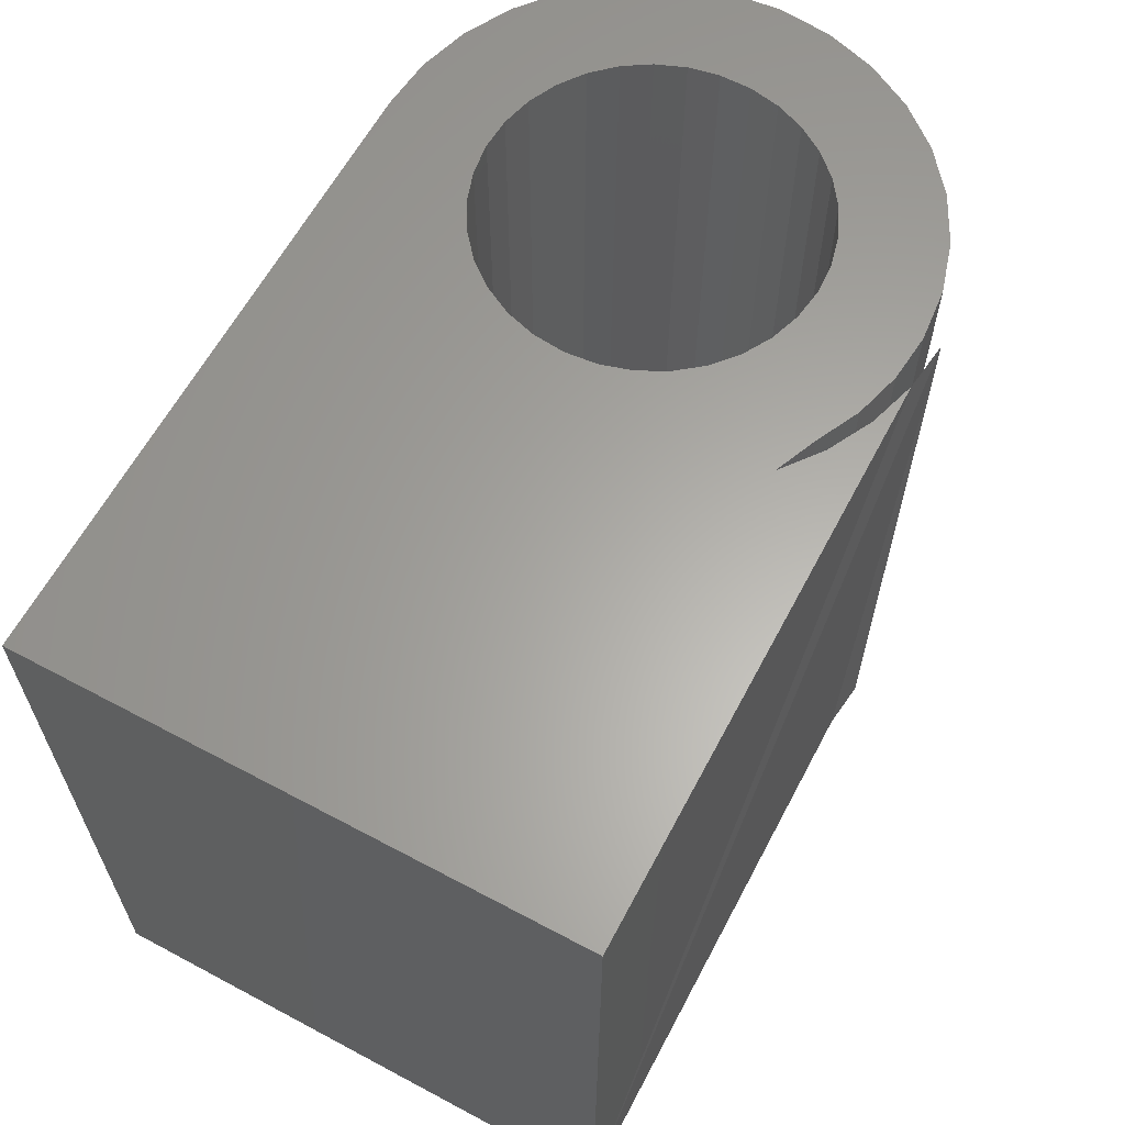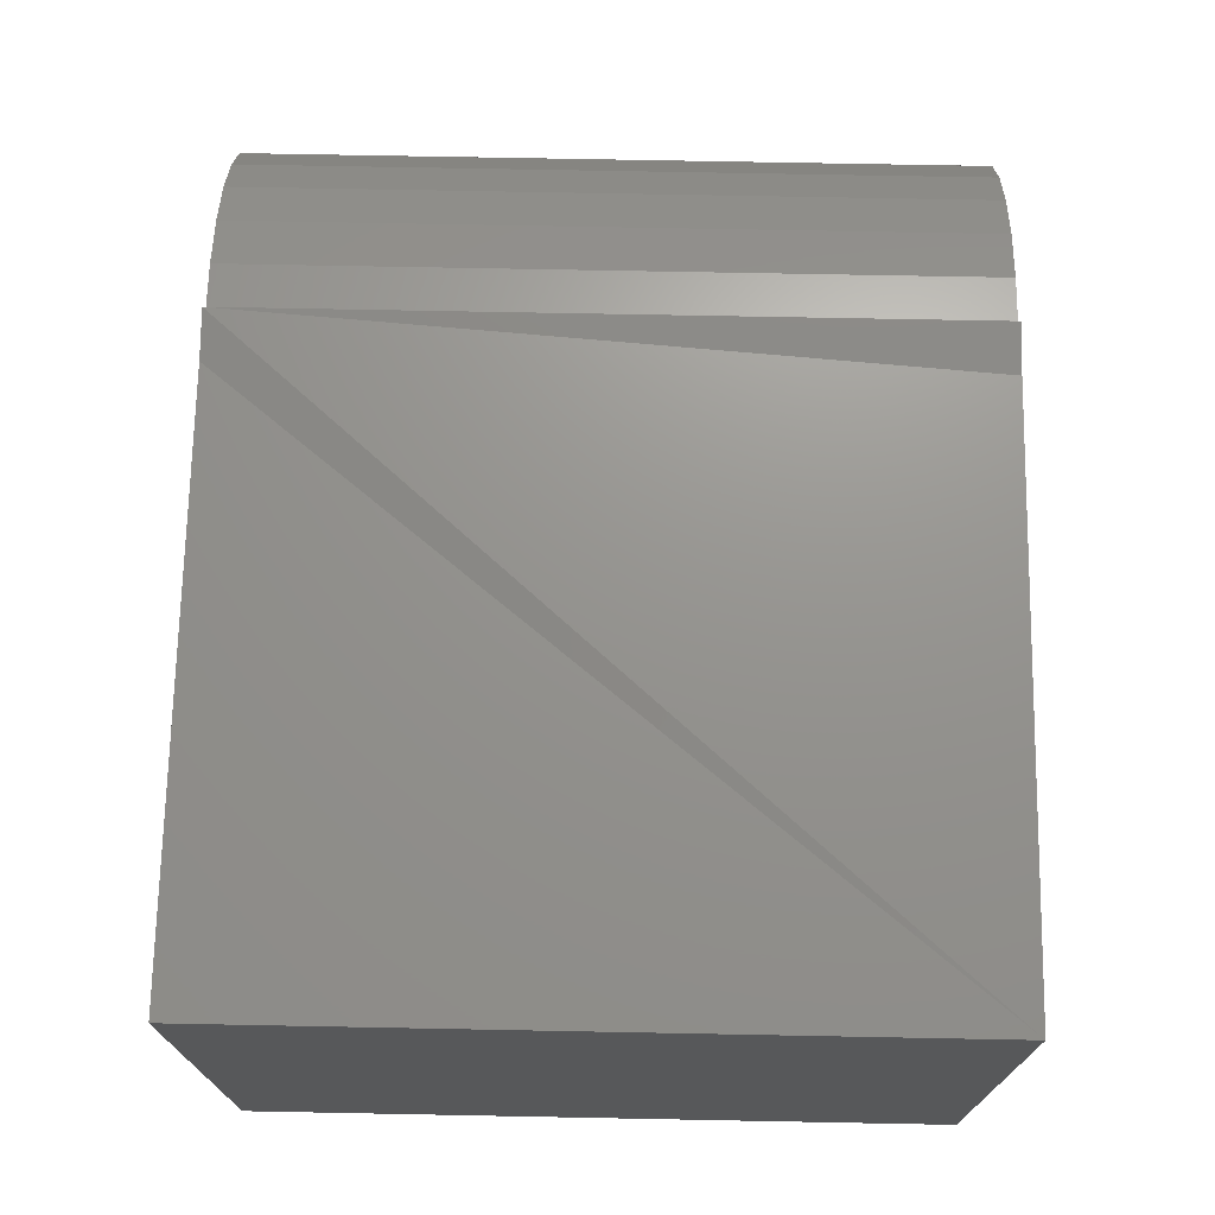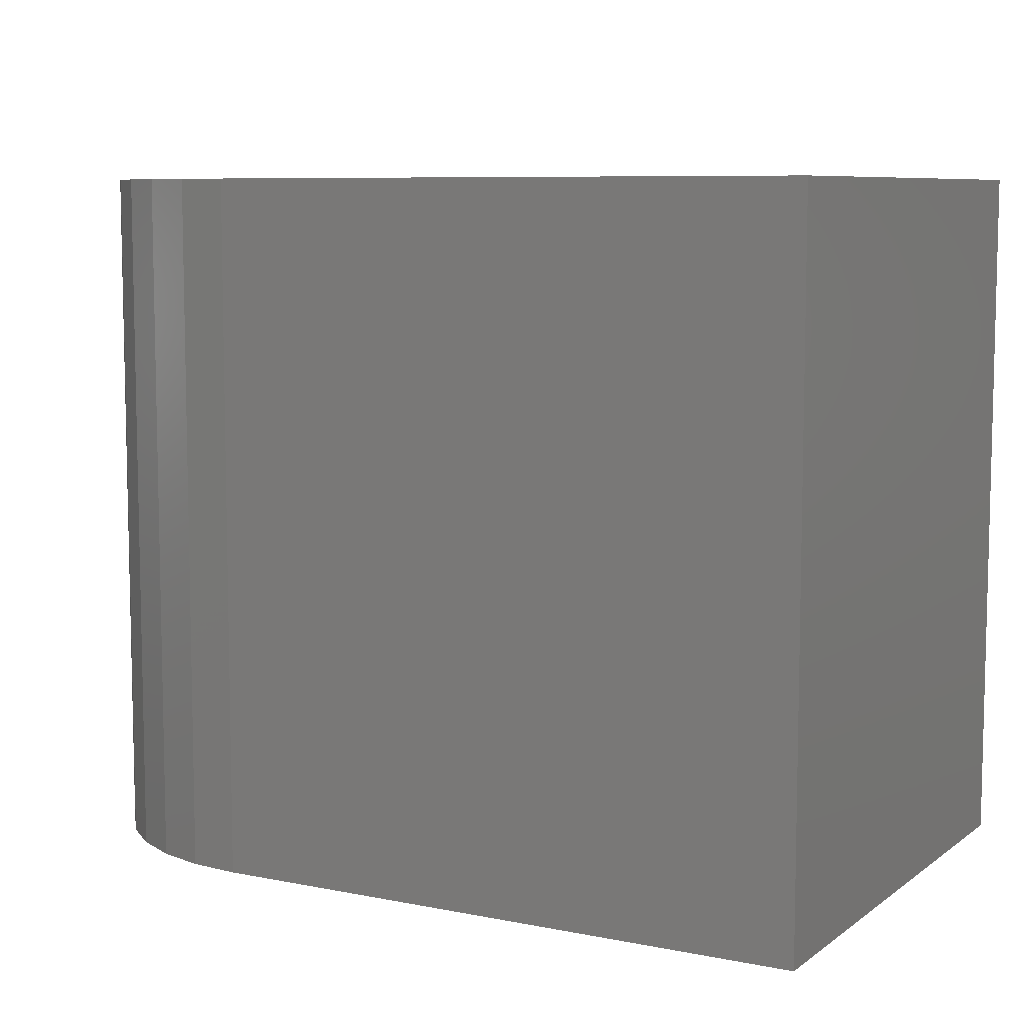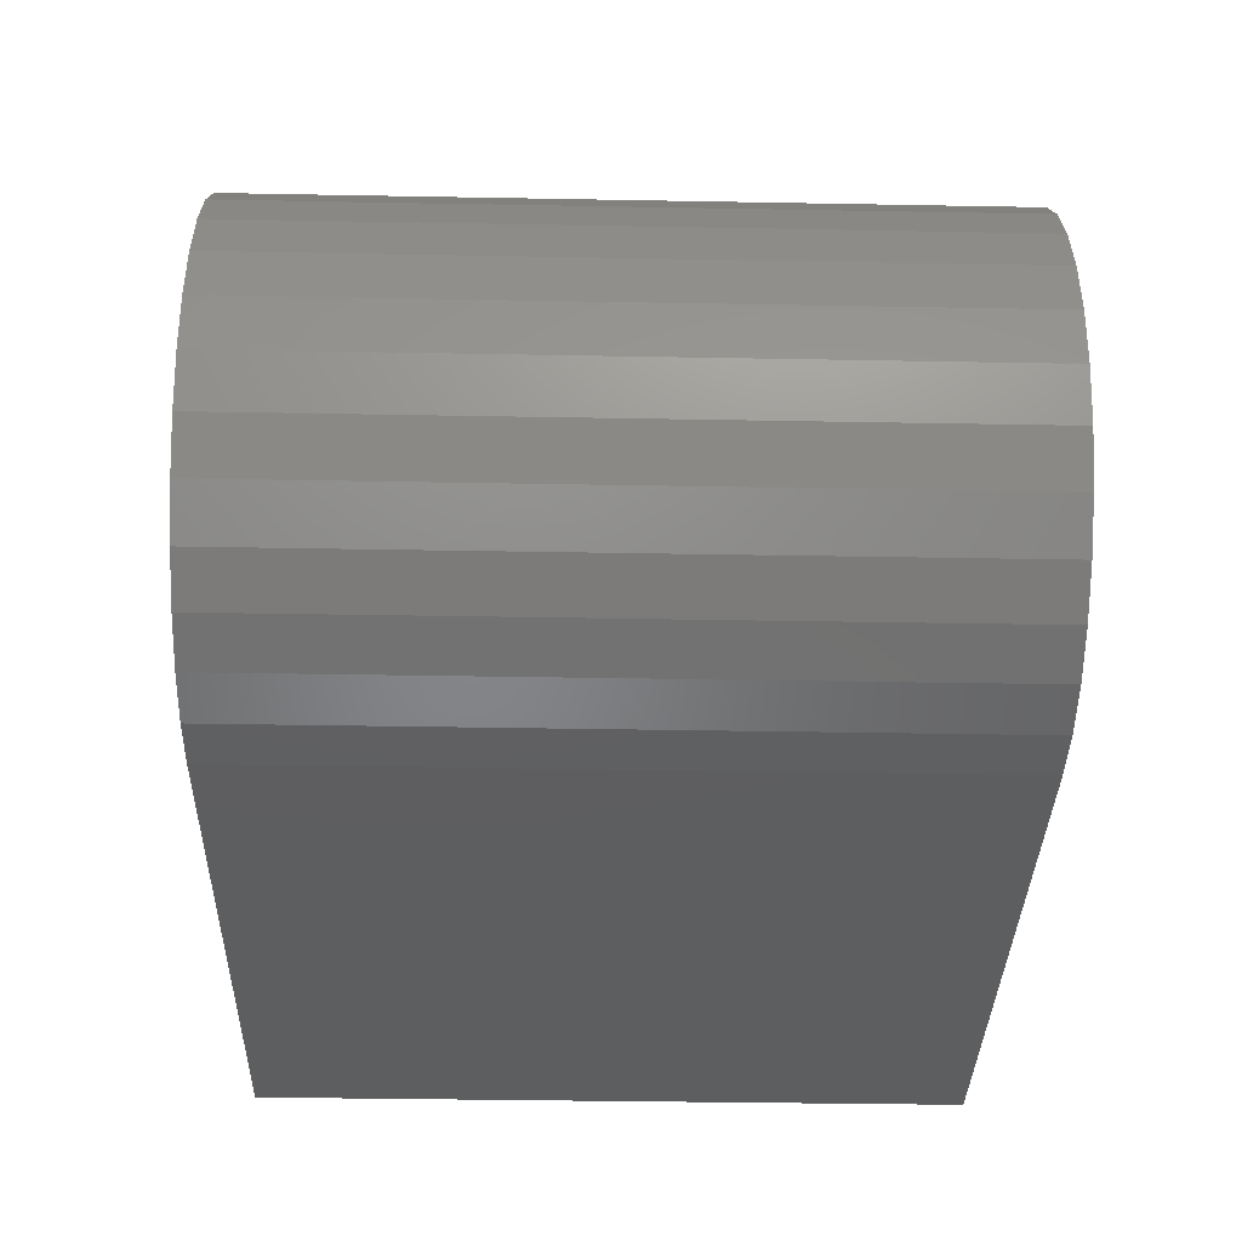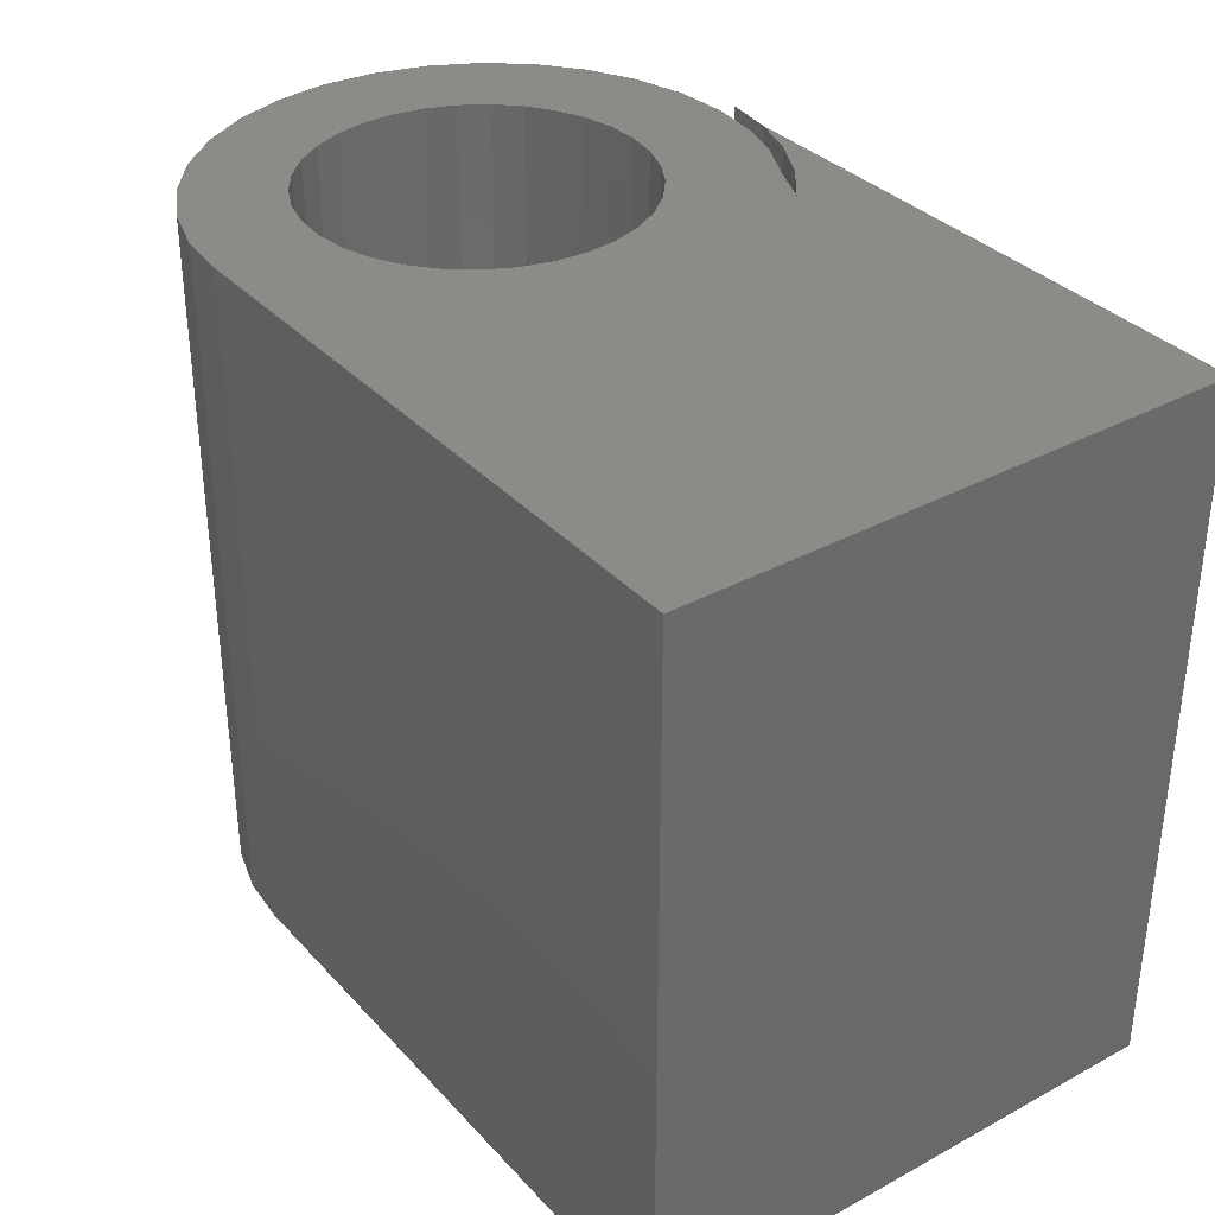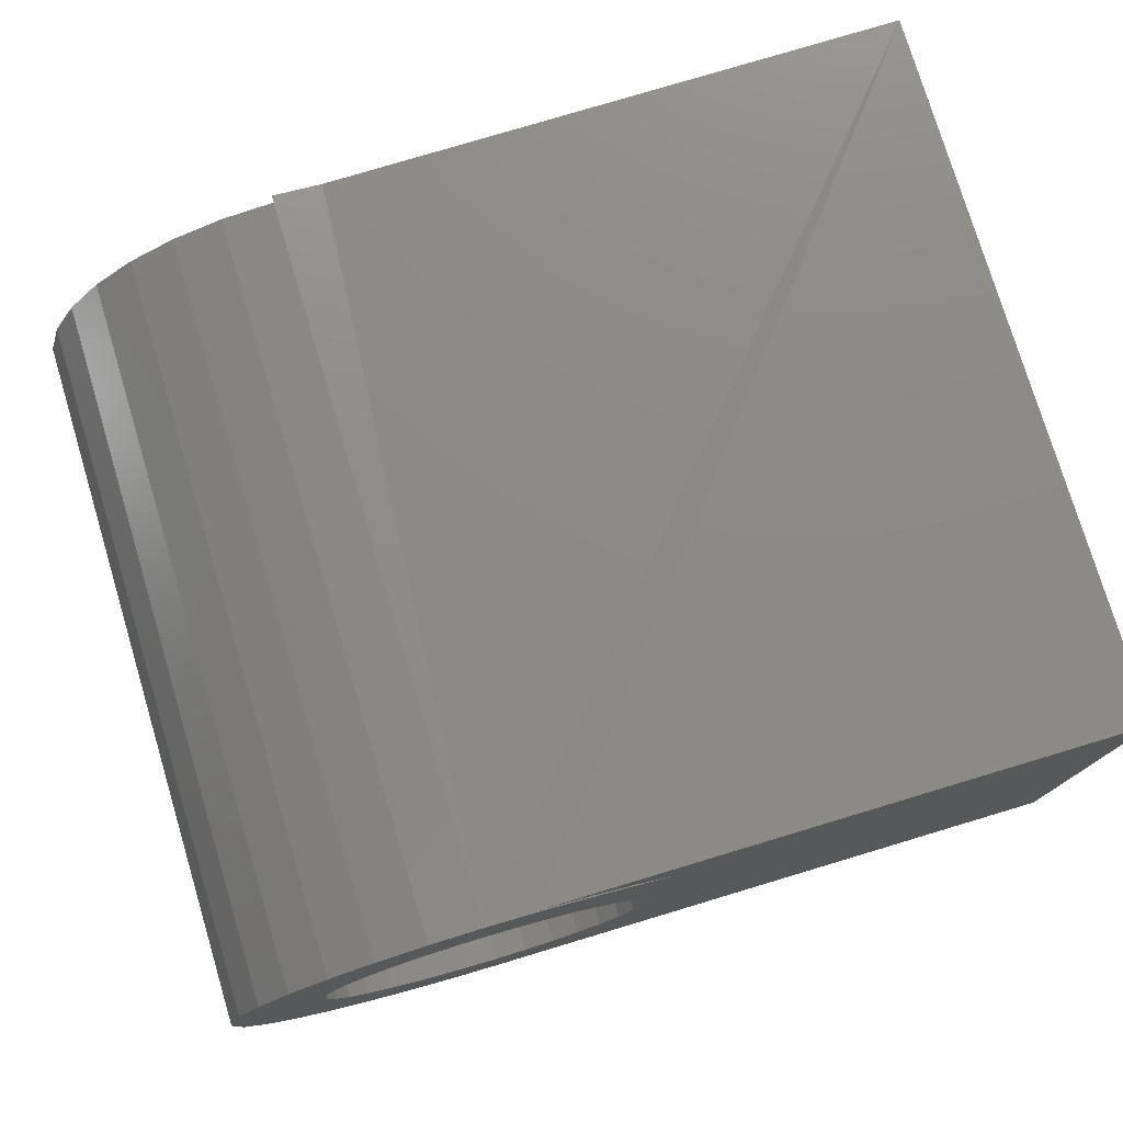
<metadata>
{"format":"stl","ext":"stl","renderer":"f3d","projection":"perspective","resolution":1024,"background":"white","views":[{"elev":62.6,"azim":118.4,"up":"+Z"},{"elev":71.8,"azim":91.1,"up":"+Y"},{"elev":7.9,"azim":29.1,"up":"+Z"},{"elev":-35.5,"azim":-91.4,"up":"+Y"},{"elev":34.7,"azim":54.1,"up":"+Z"},{"elev":77.0,"azim":-16.7,"up":"+Y"}]}
</metadata>
<code>
# stl→obj: 154 verts, 332 faces
v 0.2098 0.5373 0
v 0.2142 0.5386 0
v 0.2188 0.5391 0
v 0.216 0.53 0
v 0.1993 0.5286 0
v 0.2022 0.5322 0
v 0.2133 0.5293 0
v 0.2108 0.5282 0
v 0.2086 0.5266 0
v 0.1971 0.5246 0
v 0.2067 0.5246 0
v 0.2052 0.5223 0
v 0.1958 0.5202 0
v 0.1953 0.5156 0
v 0.2037 0.517 0
v 0.2037 0.5142 0
v 0.1958 0.5111 0
v 0.2042 0.5115 0
v 0.2052 0.509 0
v 0.1971 0.5067 0
v 0.2067 0.5067 0
v 0.2086 0.5047 0
v 0.1993 0.5026 0
v 0.2108 0.5031 0
v 0.2133 0.5019 0
v 0.2022 0.4991 0
v 0.216 0.5012 0
v 0.2057 0.4961 0
v 0.2098 0.494 0
v 0.2266 0.5275 0
v 0.2345 0.5342 0
v 0.2287 0.5257 0
v 0.2242 0.5289 0
v 0.2215 0.5298 0
v 0.2188 0.5011 0
v 0.2188 0.4922 0
v 0.2142 0.4926 0
v 0.2734 0.5405 0
v 0.2734 0.4922 0
v 0.2317 0.5102 0
v 0.2325 0.5128 0
v 0.2328 0.5156 0
v 0.2325 0.5184 0
v 0.2317 0.5211 0
v 0.2304 0.5235 0
v 0.231 0.5368 0
v 0.2272 0.5388 0
v 0.223 0.5401 0
v 0.2215 0.5014 0
v 0.2242 0.5023 0
v 0.2266 0.5037 0
v 0.2287 0.5055 0
v 0.2304 0.5077 0
v 0.2188 0.5302 0
v 0.2057 0.5351 0
v 0.2229 0.5387 0
v 0.227 0.5376 0
v 0.2307 0.5358 0
v 0.2042 0.5197 0
v 0.2188 0.5391 0.0625
v 0.2142 0.5386 0.0625
v 0.2098 0.5373 0.0625
v 0.2022 0.5322 0.0625
v 0.1993 0.5286 0.0625
v 0.216 0.53 0.0625
v 0.2133 0.5293 0.0625
v 0.2108 0.5282 0.0625
v 0.2086 0.5266 0.0625
v 0.1971 0.5246 0.0625
v 0.2067 0.5246 0.0625
v 0.2052 0.5223 0.0625
v 0.1958 0.5202 0.0625
v 0.2037 0.5142 0.0625
v 0.2037 0.517 0.0625
v 0.1953 0.5156 0.0625
v 0.1958 0.5111 0.0625
v 0.2042 0.5115 0.0625
v 0.2052 0.509 0.0625
v 0.1971 0.5067 0.0625
v 0.2067 0.5067 0.0625
v 0.2086 0.5047 0.0625
v 0.1993 0.5026 0.0625
v 0.2108 0.5031 0.0625
v 0.2133 0.5019 0.0625
v 0.2022 0.4991 0.0625
v 0.216 0.5012 0.0625
v 0.2098 0.494 0.0625
v 0.2057 0.4961 0.0625
v 0.2287 0.5257 0.0625
v 0.2345 0.5342 0.0625
v 0.2266 0.5275 0.0625
v 0.2242 0.5289 0.0625
v 0.2215 0.5298 0.0625
v 0.2188 0.5011 0.0625
v 0.2142 0.4926 0.0625
v 0.2188 0.4922 0.0625
v 0.2734 0.5405 0.0625
v 0.223 0.5401 0.0625
v 0.2272 0.5388 0.0625
v 0.231 0.5368 0.0625
v 0.2304 0.5235 0.0625
v 0.2317 0.5211 0.0625
v 0.2325 0.5184 0.0625
v 0.2328 0.5156 0.0625
v 0.2325 0.5128 0.0625
v 0.2317 0.5102 0.0625
v 0.2734 0.4922 0.0625
v 0.2304 0.5077 0.0625
v 0.2287 0.5055 0.0625
v 0.2266 0.5037 0.0625
v 0.2242 0.5023 0.0625
v 0.2215 0.5014 0.0625
v 0.2188 0.5302 0.0625
v 0.2307 0.5358 0.0625
v 0.227 0.5376 0.0625
v 0.2229 0.5387 0.0625
v 0.2057 0.5351 0.0625
v 0.2042 0.5197 0.0625
v 0.2422 0.5146 0.01562
v 0.242 0.5188 0.04688
v 0.242 0.5188 0.01562
v 0.2411 0.5228 0.04688
v 0.2411 0.5228 0.01562
v 0.2395 0.5266 0.04688
v 0.2395 0.5266 0.01562
v 0.2372 0.5301 0.04688
v 0.2372 0.5301 0.01562
v 0.2344 0.5331 0.04688
v 0.2344 0.5331 0.01562
v 0.2422 0.5146 0.04688
v 0.2416 0.5105 0.01562
v 0.2416 0.5105 0.04688
v 0.2406 0.5071 0.01562
v 0.2406 0.5071 0.04688
v 0.239 0.5038 0.01562
v 0.239 0.5038 0.04688
v 0.2369 0.5008 0.01562
v 0.2369 0.5008 0.04688
v 0.2344 0.4982 0.01562
v 0.2344 0.4982 0.04688
v 0.2397 0.5274 0.0625
v 0.2374 0.531 0.0625
v 0.2413 0.5234 0.0625
v 0.2422 0.5191 0.0625
v 0.2423 0.5148 0.0625
v 0.2416 0.5105 0.0625
v 0.2188 0.5405 0.0625
v 0.2188 0.5405 0
v 0.2413 0.5234 0
v 0.2397 0.5274 0
v 0.2374 0.531 0
v 0.2422 0.5191 0
v 0.2423 0.5148 0
v 0.2416 0.5105 0
f 1 2 3
f 4 5 6
f 7 5 4
f 7 8 5
f 5 8 9
f 9 10 5
f 11 10 9
f 10 11 12
f 12 13 10
f 14 15 16
f 16 17 14
f 18 17 16
f 17 18 19
f 19 20 17
f 21 20 19
f 20 21 22
f 22 23 20
f 24 23 22
f 23 24 25
f 25 26 23
f 26 25 27
f 28 26 29
f 30 31 32
f 33 31 30
f 34 31 33
f 35 36 37
f 35 37 29
f 35 29 26
f 35 26 27
f 38 39 40
f 38 40 41
f 38 41 42
f 38 42 43
f 38 43 44
f 38 44 45
f 38 45 32
f 38 32 31
f 38 31 46
f 38 46 47
f 38 47 48
f 39 36 35
f 39 35 49
f 39 49 50
f 39 50 51
f 39 51 52
f 39 52 53
f 39 53 40
f 54 4 6
f 54 6 55
f 54 55 1
f 54 1 3
f 54 3 56
f 54 56 57
f 54 57 58
f 54 58 31
f 54 31 34
f 12 59 13
f 13 59 15
f 13 15 14
f 60 61 62
f 63 64 65
f 65 64 66
f 64 67 66
f 68 67 64
f 64 69 68
f 68 69 70
f 71 70 69
f 69 72 71
f 73 74 75
f 75 76 73
f 73 76 77
f 78 77 76
f 76 79 78
f 78 79 80
f 81 80 79
f 79 82 81
f 81 82 83
f 84 83 82
f 82 85 84
f 86 84 85
f 87 85 88
f 89 90 91
f 91 90 92
f 92 90 93
f 94 86 85
f 94 85 87
f 94 87 95
f 94 95 96
f 97 98 99
f 97 99 100
f 97 100 90
f 97 90 89
f 97 89 101
f 97 101 102
f 97 102 103
f 97 103 104
f 97 104 105
f 97 105 106
f 97 106 107
f 107 106 108
f 107 108 109
f 107 109 110
f 107 110 111
f 107 111 112
f 107 112 94
f 107 94 96
f 113 93 90
f 113 90 114
f 113 114 115
f 113 115 116
f 113 116 60
f 113 60 62
f 113 62 117
f 113 117 63
f 113 63 65
f 75 74 72
f 72 74 118
f 72 118 71
f 39 38 107
f 107 38 97
f 119 120 121
f 121 120 122
f 121 122 123
f 123 122 124
f 123 124 125
f 125 124 126
f 125 126 127
f 127 126 128
f 127 128 129
f 120 119 130
f 130 119 131
f 130 131 132
f 132 131 133
f 132 133 134
f 134 133 135
f 134 135 136
f 136 135 137
f 136 137 138
f 138 137 139
f 138 139 140
f 46 31 129
f 46 129 128
f 46 128 90
f 46 90 100
f 122 141 124
f 124 141 142
f 124 142 126
f 126 142 90
f 126 90 128
f 141 122 143
f 143 122 120
f 143 120 144
f 144 120 130
f 144 130 145
f 145 130 132
f 145 132 146
f 48 147 148
f 147 48 98
f 98 48 47
f 98 47 99
f 99 47 46
f 99 46 100
f 149 125 150
f 150 125 127
f 150 127 151
f 151 127 129
f 151 129 31
f 125 149 123
f 123 149 152
f 123 152 121
f 121 152 153
f 121 153 119
f 119 153 154
f 119 154 131
f 58 114 90
f 58 90 128
f 58 128 129
f 58 129 31
f 128 90 126
f 126 90 142
f 126 142 124
f 124 142 141
f 124 141 122
f 122 141 143
f 122 143 120
f 120 143 144
f 120 144 130
f 130 144 145
f 130 145 132
f 132 145 146
f 3 60 56
f 56 60 116
f 56 116 57
f 57 116 115
f 57 115 58
f 58 115 114
f 31 129 151
f 151 129 127
f 151 127 150
f 150 127 125
f 150 125 149
f 149 125 123
f 149 123 152
f 152 123 121
f 152 121 153
f 153 121 119
f 153 119 154
f 154 119 131
f 36 96 37
f 37 96 95
f 37 95 29
f 29 95 87
f 29 87 28
f 28 87 88
f 28 88 26
f 26 88 85
f 26 85 23
f 23 85 82
f 23 82 20
f 20 82 79
f 20 79 17
f 17 79 76
f 17 76 14
f 14 76 75
f 14 75 13
f 13 75 72
f 13 72 10
f 10 72 69
f 10 69 5
f 5 69 64
f 5 64 6
f 6 64 63
f 6 63 55
f 55 63 117
f 55 117 1
f 1 117 62
f 1 62 2
f 2 62 61
f 2 61 3
f 3 61 60
f 119 121 123
f 119 123 125
f 119 125 127
f 129 139 137
f 129 137 135
f 129 135 133
f 129 133 131
f 129 131 119
f 129 119 127
f 128 140 129
f 129 140 139
f 130 126 124
f 130 124 122
f 130 122 120
f 128 126 130
f 128 130 132
f 128 132 134
f 128 134 136
f 128 136 138
f 128 138 140
f 147 48 148
f 38 48 147
f 38 147 98
f 38 98 97
f 36 39 96
f 96 39 107
f 42 103 43
f 43 103 102
f 43 102 44
f 44 102 101
f 44 101 45
f 45 101 89
f 45 89 32
f 32 89 91
f 32 91 30
f 30 91 92
f 30 92 33
f 33 92 93
f 33 93 34
f 34 93 113
f 34 113 54
f 103 42 104
f 104 42 41
f 104 41 105
f 105 41 40
f 105 40 106
f 106 40 53
f 106 53 108
f 108 53 52
f 108 52 109
f 109 52 51
f 109 51 110
f 110 51 50
f 110 50 111
f 111 50 49
f 111 49 112
f 112 49 35
f 112 35 94
f 16 77 18
f 18 77 78
f 18 78 19
f 19 78 80
f 19 80 21
f 21 80 81
f 21 81 22
f 22 81 83
f 22 83 24
f 24 83 84
f 24 84 25
f 25 84 86
f 25 86 27
f 27 86 94
f 27 94 35
f 77 16 73
f 73 16 15
f 73 15 74
f 74 15 59
f 74 59 118
f 118 59 12
f 118 12 71
f 71 12 11
f 71 11 70
f 70 11 9
f 70 9 68
f 68 9 8
f 68 8 67
f 67 8 7
f 67 7 66
f 66 7 4
f 66 4 65
f 65 4 54
f 65 54 113

</code>
